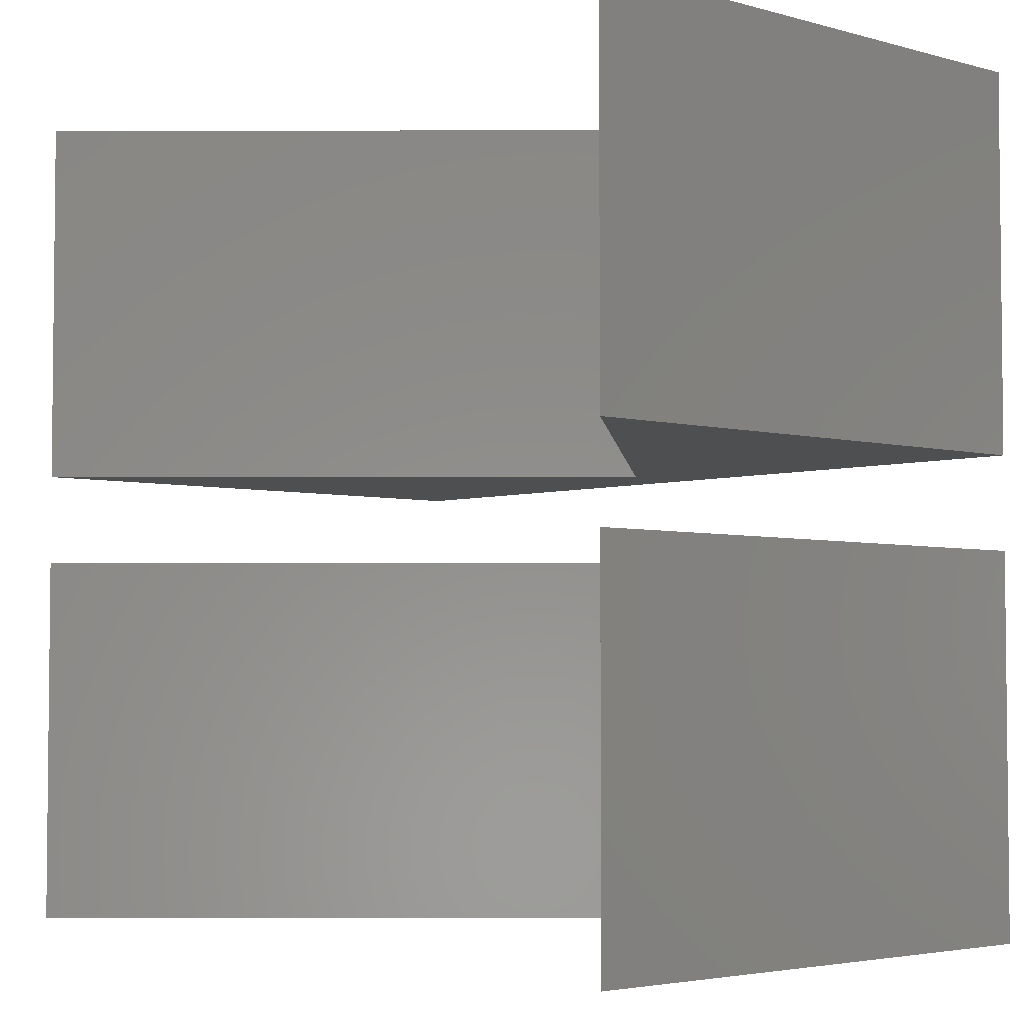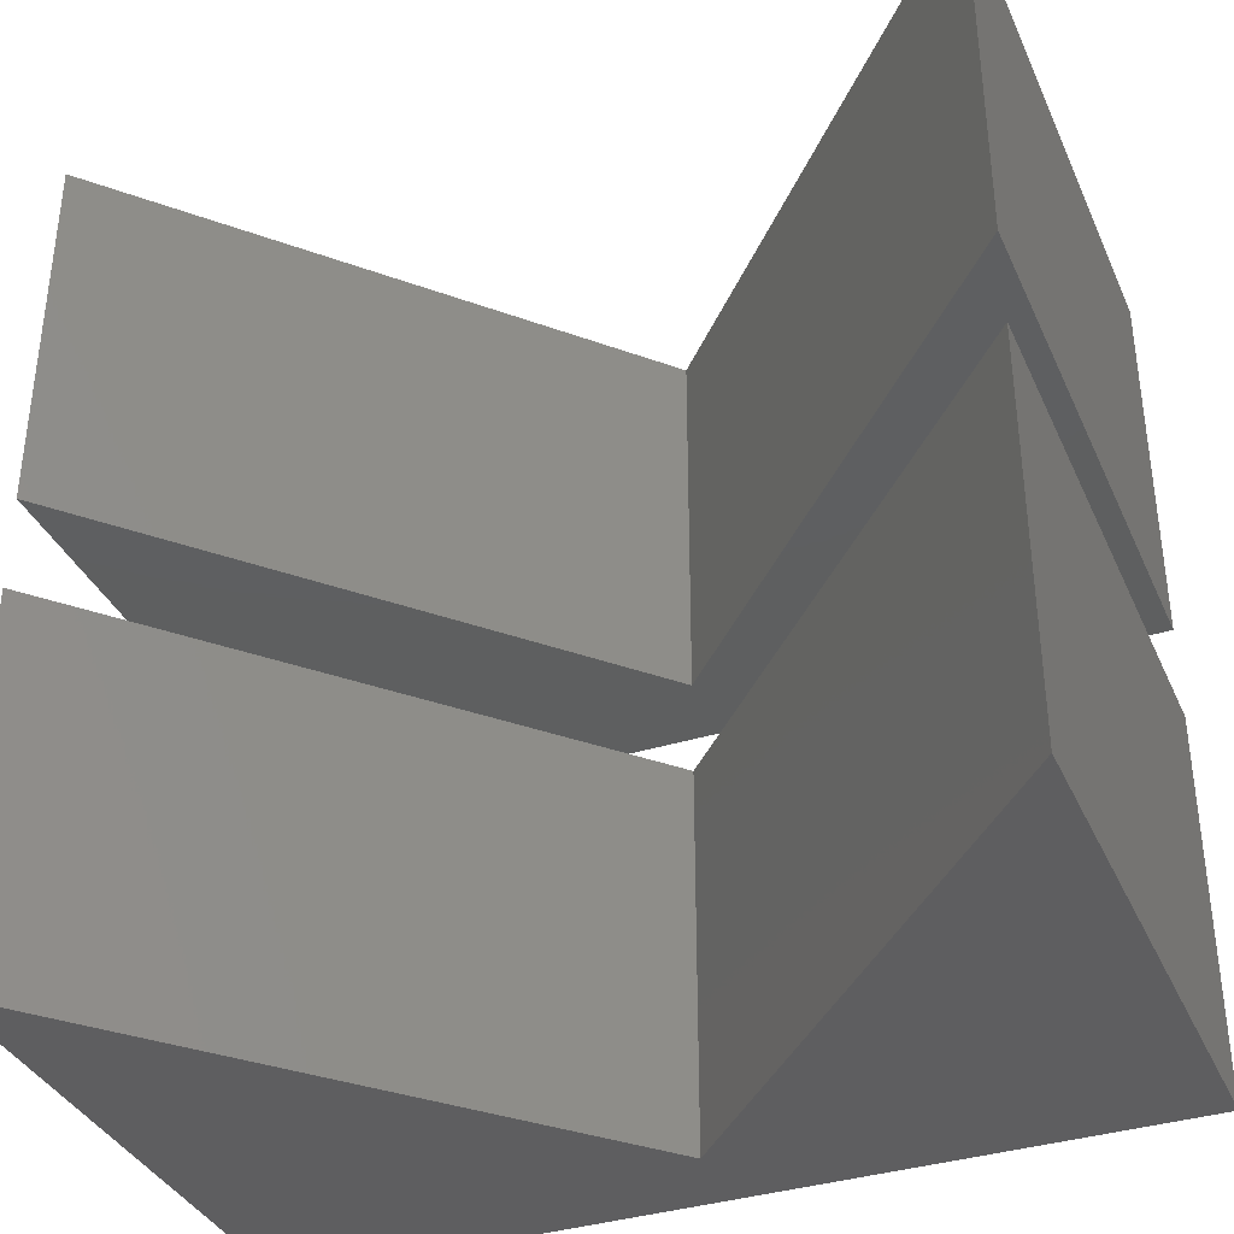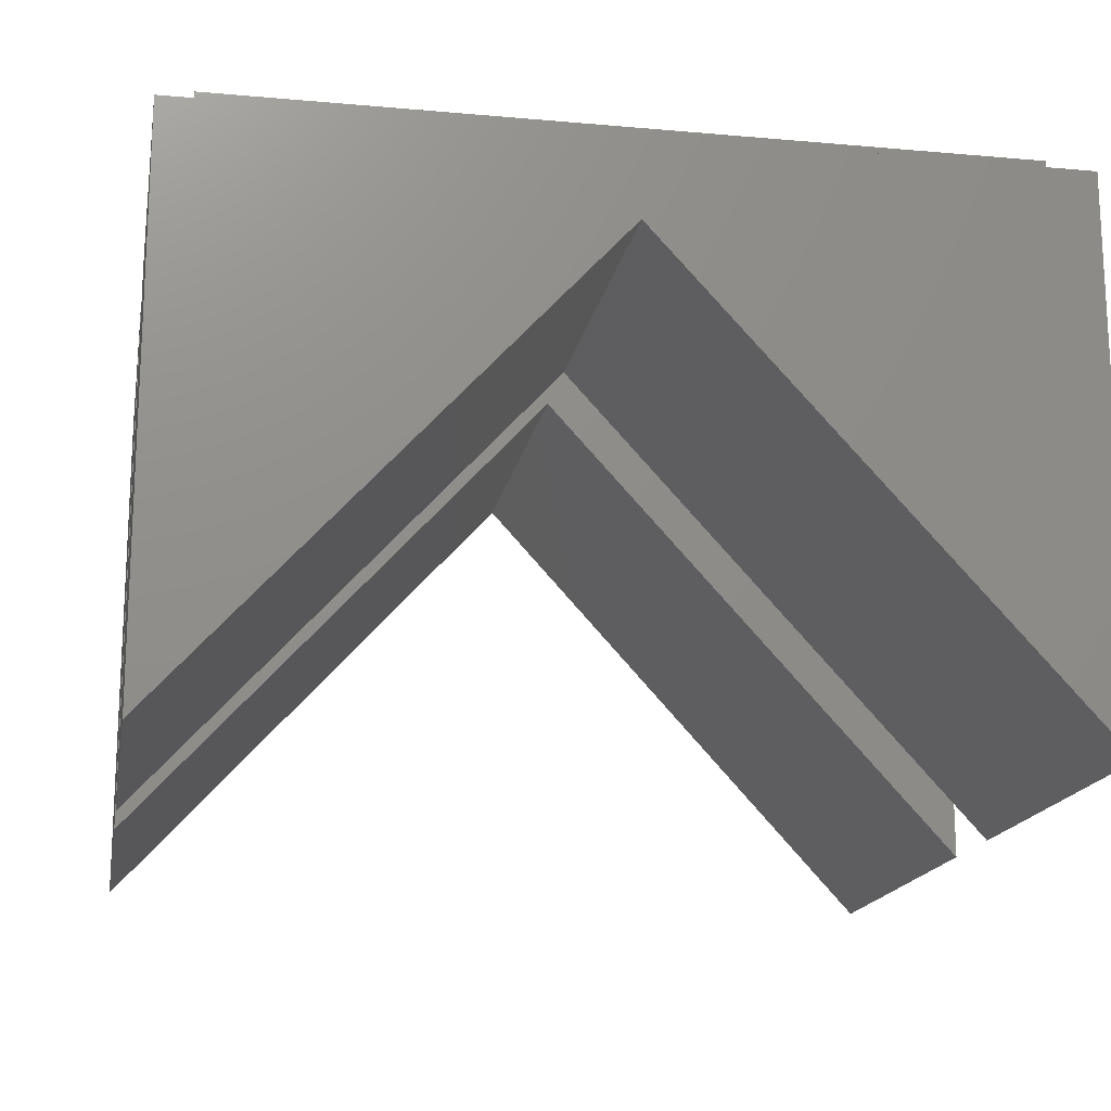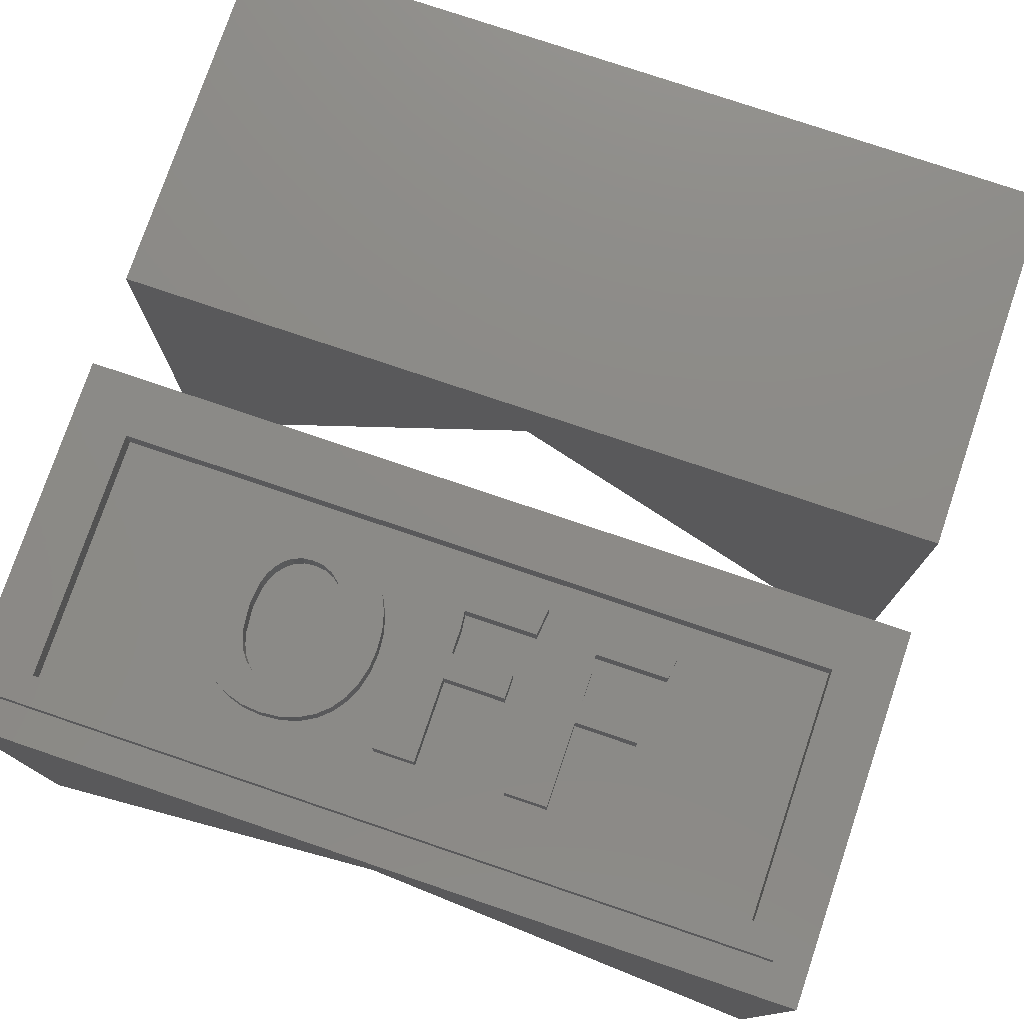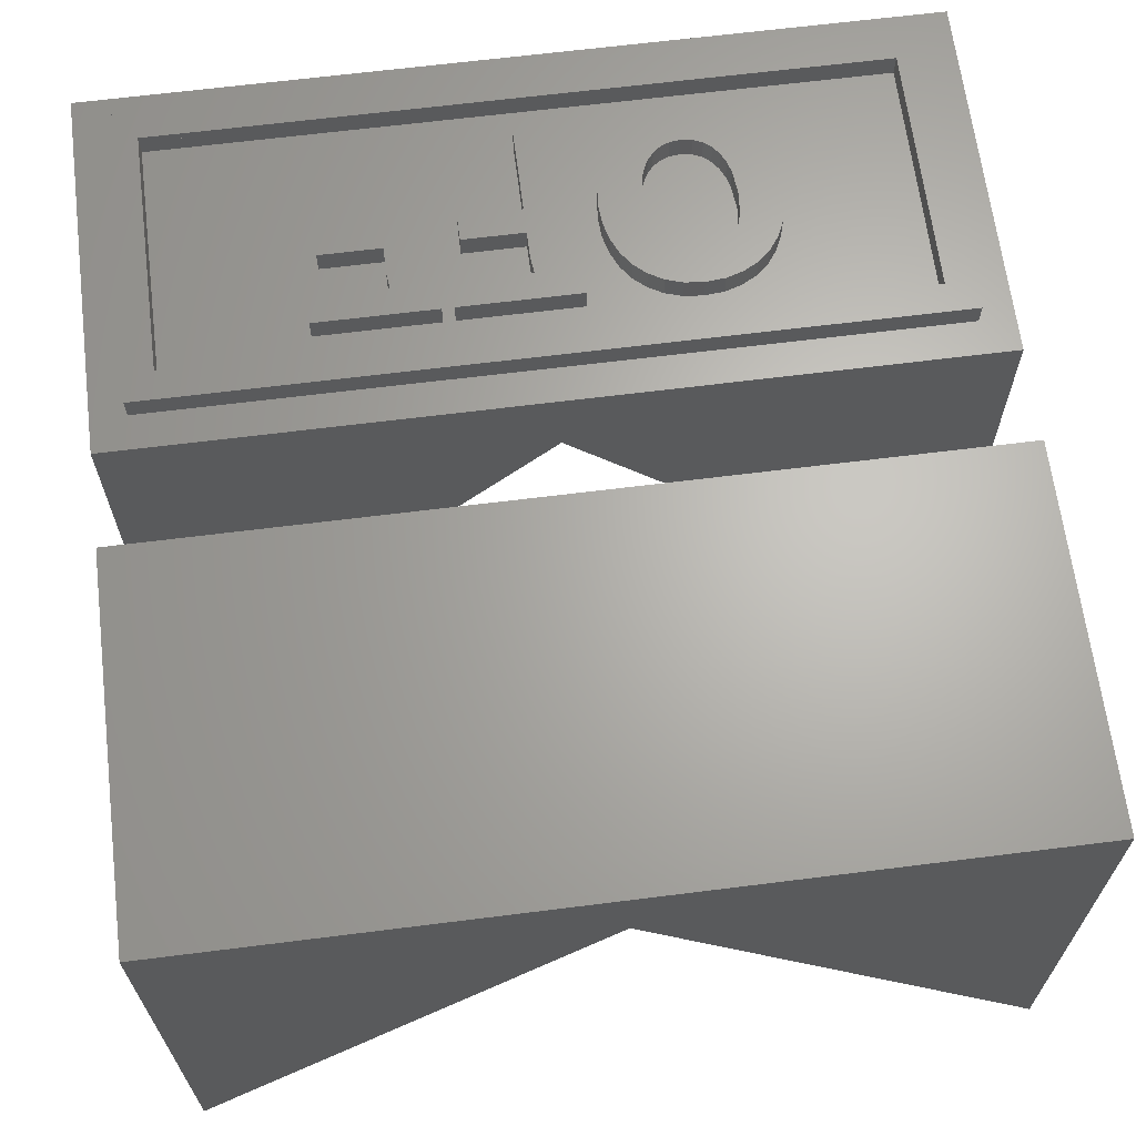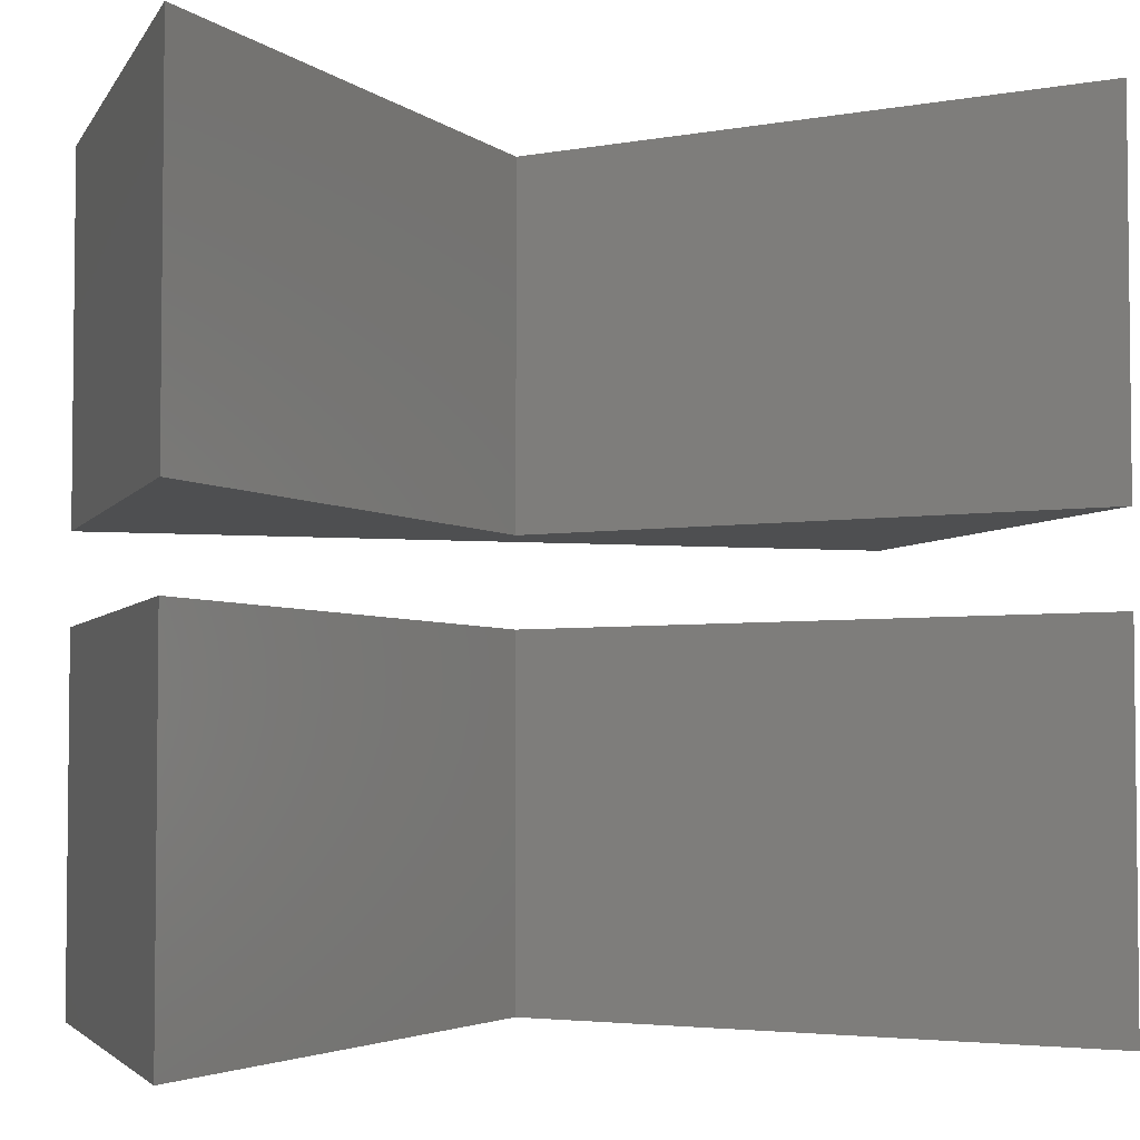
<metadata>
{"format":"stl","ext":"stl","renderer":"f3d","projection":"perspective","resolution":1024,"background":"white","views":[{"elev":-3.8,"azim":-132.1,"up":"+Y"},{"elev":-36.5,"azim":-157.8,"up":"+Y"},{"elev":-16.9,"azim":-10.2,"up":"+Z"},{"elev":76.9,"azim":18.7,"up":"+Z"},{"elev":65.6,"azim":172.8,"up":"+Z"},{"elev":-3.9,"azim":162.7,"up":"+Y"}]}
</metadata>
<code>
# stl→obj: 220 verts, 440 faces
v 50.98 -20.06 13.58
v 50.98 -20.72 13.58
v 50.95 -20.39 13.58
v 51.05 -19.76 13.58
v 51.05 -21.02 13.58
v 51.17 -19.48 13.58
v 51.18 -21.29 13.58
v 51.34 -19.25 13.58
v 51.35 -21.53 13.58
v 51.55 -19.06 13.58
v 51.56 -21.72 13.58
v 51.67 -20.32 13.58
v 51.81 -18.92 13.58
v 51.72 -19.94 13.58
v 51.77 -19.77 13.58
v 51.85 -19.62 13.58
v 52.1 -18.83 13.58
v 51.96 -19.5 13.58
v 52.09 -19.4 13.58
v 52.24 -19.33 13.58
v 52.44 -18.8 13.58
v 52.43 -19.31 13.58
v 52.62 -19.34 13.58
v 52.77 -18.83 13.58
v 52.79 -19.41 13.58
v 53.06 -18.92 13.58
v 52.92 -19.52 13.58
v 53.03 -19.66 13.58
v 53.11 -19.83 13.58
v 53.32 -19.06 13.58
v 53.16 -20.02 13.58
v 53.2 -20.45 13.58
v 51.82 -21.86 13.58
v 51.72 -20.75 13.58
v 51.77 -20.95 13.58
v 51.85 -21.12 13.58
v 52.11 -21.95 13.58
v 51.96 -21.26 13.58
v 52.09 -21.37 13.58
v 52.26 -21.44 13.58
v 52.44 -21.98 13.58
v 52.45 -21.47 13.58
v 52.77 -21.95 13.58
v 52.63 -21.44 13.58
v 52.79 -21.38 13.58
v 53.07 -21.86 13.58
v 52.92 -21.28 13.58
v 53.03 -21.15 13.58
v 53.11 -21 13.58
v 53.33 -21.72 13.58
v 53.16 -20.83 13.58
v 53.53 -19.25 13.58
v 53.54 -21.53 13.58
v 53.7 -19.48 13.58
v 53.7 -21.29 13.58
v 53.82 -19.76 13.58
v 53.83 -21.02 13.58
v 53.9 -20.06 13.58
v 53.9 -20.72 13.58
v 53.93 -20.39 13.58
v 56.39 -18.83 13.58
v 54.39 -19.33 13.58
v 54.31 -18.83 13.58
v 55.08 -19.31 13.58
v 54.39 -21.94 13.58
v 56.33 -19.31 13.58
v 56.18 -20.05 13.58
v 55.11 -20.49 13.58
v 55.11 -20.05 13.58
v 56.18 -20.49 13.58
v 55.11 -21.94 13.58
v 55.11 -19.59 13.58
v 58.67 -18.83 13.58
v 56.66 -19.33 13.58
v 56.59 -18.83 13.58
v 57.36 -19.31 13.58
v 56.66 -21.94 13.58
v 58.61 -19.31 13.58
v 58.46 -20.05 13.58
v 57.39 -20.49 13.58
v 57.39 -20.05 13.58
v 58.46 -20.49 13.58
v 57.39 -21.94 13.58
v 57.39 -19.59 13.58
v 51.82 -21.86 14
v 51.67 -20.32 14
v 51.56 -21.72 14
v 51.72 -20.75 14
v 51.77 -20.95 14
v 51.85 -21.12 14
v 52.11 -21.95 14
v 51.96 -21.26 14
v 52.09 -21.37 14
v 52.26 -21.44 14
v 52.44 -21.98 14
v 52.45 -21.47 14
v 52.77 -21.95 14
v 52.63 -21.44 14
v 52.79 -21.38 14
v 53.07 -21.86 14
v 52.92 -21.28 14
v 53.03 -21.15 14
v 53.11 -21 14
v 53.33 -21.72 14
v 53.16 -20.83 14
v 53.2 -20.45 14
v 53.32 -19.06 14
v 53.53 -19.25 14
v 53.54 -21.53 14
v 53.7 -19.48 14
v 53.7 -21.29 14
v 53.82 -19.76 14
v 53.83 -21.02 14
v 53.9 -20.06 14
v 53.9 -20.72 14
v 53.93 -20.39 14
v 50.98 -20.72 14
v 50.98 -20.06 14
v 50.95 -20.39 14
v 51.05 -19.76 14
v 51.05 -21.02 14
v 51.17 -19.48 14
v 51.18 -21.29 14
v 51.34 -19.25 14
v 51.35 -21.53 14
v 51.55 -19.06 14
v 51.81 -18.92 14
v 51.72 -19.94 14
v 51.77 -19.77 14
v 51.85 -19.62 14
v 52.1 -18.83 14
v 51.96 -19.5 14
v 52.09 -19.4 14
v 52.24 -19.33 14
v 52.44 -18.8 14
v 52.43 -19.31 14
v 52.62 -19.34 14
v 52.77 -18.83 14
v 52.79 -19.41 14
v 53.06 -18.92 14
v 52.92 -19.52 14
v 53.03 -19.66 14
v 53.11 -19.83 14
v 53.16 -20.02 14
v 56.18 -20.49 14
v 55.11 -20.05 14
v 55.11 -20.49 14
v 56.18 -20.05 14
v 55.11 -21.94 14
v 54.39 -19.33 14
v 54.39 -21.94 14
v 55.08 -19.31 14
v 55.11 -19.59 14
v 56.39 -18.83 14
v 54.31 -18.83 14
v 56.33 -19.31 14
v 58.46 -20.49 14
v 57.39 -20.05 14
v 57.39 -20.49 14
v 58.46 -20.05 14
v 57.39 -21.94 14
v 56.66 -19.33 14
v 56.66 -21.94 14
v 57.36 -19.31 14
v 57.39 -19.59 14
v 58.67 -18.83 14
v 56.59 -18.83 14
v 58.61 -19.31 14
v 48.22 -17.8 13.99
v 61.62 -17.8 13.86
v 48.22 -17.8 13.86
v 61.62 -17.8 13.99
v 48.22 -23.1 13.86
v 48.22 -23.1 13.99
v 61.62 -23.1 13.86
v 61.62 -23.1 13.99
v 48.72 -22.6 13.99
v 61.12 -22.6 13.99
v 61.12 -18.3 13.99
v 48.72 -18.3 13.99
v 48.72 -18.3 13.86
v 61.12 -18.3 13.86
v 61.12 -22.6 13.86
v 48.72 -22.6 13.86
v 62.22 -17.2 12.18
v 62.22 -17.2 4.18
v 54.92 -17.2 12.18
v 62.22 -23.7 4.18
v 62.22 -23.7 12.18
v 54.92 -23.7 12.18
v 47.62 -17.2 13.58
v 47.62 -17.2 12.18
v 62.22 -17.2 13.58
v 62.22 -23.7 13.58
v 47.62 -23.7 12.18
v 47.62 -23.7 13.58
v 47.62 -23.7 4.18
v 47.62 -17.18 4.18
v 62.22 -9.1 12.18
v 62.22 -9.1 4.18
v 54.92 -9.1 12.18
v 62.22 -15.6 4.18
v 62.22 -15.6 12.18
v 54.92 -15.6 12.18
v 47.62 -9.1 13.58
v 47.62 -9.1 12.18
v 62.22 -9.1 13.58
v 62.22 -15.6 13.58
v 47.62 -15.6 12.18
v 47.62 -15.6 13.58
v 47.62 -15.6 4.18
v 47.62 -9.08 4.18
v 61.62 -17.8 13.58
v 48.22 -17.8 13.58
v 48.22 -23.1 13.58
v 61.62 -23.1 13.58
v 48.72 -18.3 13.58
v 61.12 -18.3 13.58
v 61.12 -22.6 13.58
v 48.72 -22.6 13.58
f 1 2 3
f 2 1 4
f 2 4 5
f 5 4 6
f 5 6 7
f 7 6 8
f 7 8 9
f 9 8 10
f 9 10 11
f 11 10 12
f 12 10 13
f 12 13 14
f 14 13 15
f 15 13 16
f 16 13 17
f 16 17 18
f 18 17 19
f 19 17 20
f 20 17 21
f 20 21 22
f 22 21 23
f 23 21 24
f 23 24 25
f 25 24 26
f 25 26 27
f 27 26 28
f 28 26 29
f 29 26 30
f 29 30 31
f 31 30 32
f 12 33 11
f 33 12 34
f 33 34 35
f 33 35 36
f 33 36 37
f 37 36 38
f 37 38 39
f 37 39 40
f 37 40 41
f 41 40 42
f 41 42 43
f 43 42 44
f 43 44 45
f 43 45 46
f 46 45 47
f 46 47 48
f 46 48 49
f 46 49 50
f 50 49 51
f 50 51 32
f 50 32 30
f 50 30 52
f 50 52 53
f 53 52 54
f 53 54 55
f 55 54 56
f 55 56 57
f 57 56 58
f 57 58 59
f 59 58 60
f 61 62 63
f 62 61 64
f 62 64 65
f 64 61 66
f 67 68 69
f 68 67 70
f 64 71 65
f 71 64 72
f 71 72 69
f 71 69 68
f 73 74 75
f 74 73 76
f 74 76 77
f 76 73 78
f 79 80 81
f 80 79 82
f 76 83 77
f 83 76 84
f 83 84 81
f 83 81 80
f 85 86 87
f 86 85 88
f 88 85 89
f 89 85 90
f 90 85 91
f 90 91 92
f 92 91 93
f 93 91 94
f 94 91 95
f 94 95 96
f 96 95 97
f 96 97 98
f 98 97 99
f 99 97 100
f 99 100 101
f 101 100 102
f 102 100 103
f 103 100 104
f 103 104 105
f 105 104 106
f 106 104 107
f 107 104 108
f 108 104 109
f 108 109 110
f 110 109 111
f 110 111 112
f 112 111 113
f 112 113 114
f 114 113 115
f 114 115 116
f 117 118 119
f 118 117 120
f 120 117 121
f 120 121 122
f 122 121 123
f 122 123 124
f 124 123 125
f 124 125 126
f 126 125 87
f 126 87 86
f 126 86 127
f 127 86 128
f 127 128 129
f 127 129 130
f 127 130 131
f 131 130 132
f 131 132 133
f 131 133 134
f 131 134 135
f 135 134 136
f 135 136 137
f 135 137 138
f 138 137 139
f 138 139 140
f 140 139 141
f 140 141 142
f 140 142 143
f 140 143 107
f 107 143 144
f 107 144 106
f 95 37 41
f 37 95 91
f 91 33 37
f 33 91 85
f 85 11 33
f 11 85 87
f 87 9 11
f 9 87 125
f 123 9 125
f 9 123 7
f 121 7 123
f 7 121 5
f 117 5 121
f 5 117 2
f 119 2 117
f 2 119 3
f 118 3 119
f 3 118 1
f 120 1 118
f 1 120 4
f 122 4 120
f 4 122 6
f 124 6 122
f 6 124 8
f 124 10 8
f 10 124 126
f 126 13 10
f 13 126 127
f 127 17 13
f 17 127 131
f 131 21 17
f 21 131 135
f 135 24 21
f 24 135 138
f 138 26 24
f 26 138 140
f 140 30 26
f 30 140 107
f 107 52 30
f 52 107 108
f 52 110 54
f 110 52 108
f 54 112 56
f 112 54 110
f 56 114 58
f 114 56 112
f 58 116 60
f 116 58 114
f 60 115 59
f 115 60 116
f 59 113 57
f 113 59 115
f 57 111 55
f 111 57 113
f 55 109 53
f 109 55 111
f 109 50 53
f 50 109 104
f 104 46 50
f 46 104 100
f 100 43 46
f 43 100 97
f 97 41 43
f 41 97 95
f 144 32 106
f 32 144 31
f 143 31 144
f 31 143 29
f 142 29 143
f 29 142 28
f 141 28 142
f 28 141 27
f 141 25 27
f 25 141 139
f 139 23 25
f 23 139 137
f 137 22 23
f 22 137 136
f 136 20 22
f 20 136 134
f 134 19 20
f 19 134 133
f 133 18 19
f 18 133 132
f 18 130 16
f 130 18 132
f 16 129 15
f 129 16 130
f 15 128 14
f 128 15 129
f 14 86 12
f 86 14 128
f 12 88 34
f 88 12 86
f 34 89 35
f 89 34 88
f 35 90 36
f 90 35 89
f 36 92 38
f 92 36 90
f 92 39 38
f 39 92 93
f 93 40 39
f 40 93 94
f 94 42 40
f 42 94 96
f 96 44 42
f 44 96 98
f 98 45 44
f 45 98 99
f 99 47 45
f 47 99 101
f 102 47 101
f 47 102 48
f 103 48 102
f 48 103 49
f 105 49 103
f 49 105 51
f 106 51 105
f 51 106 32
f 145 146 147
f 146 145 148
f 149 150 151
f 150 149 152
f 152 149 153
f 153 149 147
f 153 147 146
f 150 154 155
f 154 150 152
f 154 152 156
f 149 65 71
f 65 149 151
f 150 65 151
f 65 150 62
f 155 62 150
f 62 155 63
f 155 61 63
f 61 155 154
f 61 156 66
f 156 61 154
f 156 64 66
f 64 156 152
f 64 153 72
f 153 64 152
f 72 146 69
f 146 72 153
f 146 67 69
f 67 146 148
f 67 145 70
f 145 67 148
f 145 68 70
f 68 145 147
f 68 149 71
f 149 68 147
f 157 158 159
f 158 157 160
f 161 162 163
f 162 161 164
f 164 161 165
f 165 161 159
f 165 159 158
f 162 166 167
f 166 162 164
f 166 164 168
f 161 77 83
f 77 161 163
f 162 77 163
f 77 162 74
f 167 74 162
f 74 167 75
f 167 73 75
f 73 167 166
f 73 168 78
f 168 73 166
f 168 76 78
f 76 168 164
f 76 165 84
f 165 76 164
f 84 158 81
f 158 84 165
f 158 79 81
f 79 158 160
f 79 157 82
f 157 79 160
f 157 80 82
f 80 157 159
f 80 161 83
f 161 80 159
f 169 170 171
f 170 169 172
f 169 173 174
f 173 169 171
f 175 174 173
f 174 175 176
f 170 176 175
f 176 170 172
f 174 177 169
f 177 174 176
f 177 176 178
f 178 176 179
f 169 180 172
f 180 169 177
f 172 180 179
f 172 179 176
f 171 181 173
f 181 171 170
f 181 170 182
f 182 170 183
f 173 184 175
f 184 173 181
f 175 184 183
f 175 183 170
f 181 177 184
f 177 181 180
f 177 183 184
f 183 177 178
f 179 183 178
f 183 179 182
f 182 180 181
f 180 182 179
f 185 186 187
f 188 185 189
f 185 188 186
f 187 188 190
f 188 187 186
f 190 188 189
f 191 187 192
f 187 191 185
f 185 191 193
f 194 190 189
f 190 194 195
f 195 194 196
f 191 195 196
f 195 191 192
f 185 194 189
f 194 185 193
f 194 191 196
f 191 194 193
f 195 197 190
f 187 198 192
f 192 197 195
f 197 192 198
f 198 190 197
f 190 198 187
f 199 200 201
f 202 199 203
f 199 202 200
f 201 202 204
f 202 201 200
f 204 202 203
f 205 201 206
f 201 205 199
f 199 205 207
f 208 204 203
f 204 208 209
f 209 208 210
f 205 209 210
f 209 205 206
f 199 208 203
f 208 199 207
f 208 205 210
f 205 208 207
f 209 211 204
f 201 212 206
f 206 211 209
f 211 206 212
f 212 204 211
f 204 212 201
f 171 213 214
f 213 171 170
f 171 215 173
f 215 171 214
f 216 173 215
f 173 216 175
f 213 175 216
f 175 213 170
f 173 184 171
f 184 173 175
f 184 175 183
f 183 175 182
f 171 181 170
f 181 171 184
f 170 181 182
f 170 182 175
f 214 217 215
f 217 214 213
f 217 213 218
f 218 213 219
f 215 220 216
f 220 215 217
f 216 220 219
f 216 219 213
f 217 184 220
f 184 217 181
f 184 219 220
f 219 184 183
f 182 219 183
f 219 182 218
f 218 181 217
f 181 218 182

</code>
